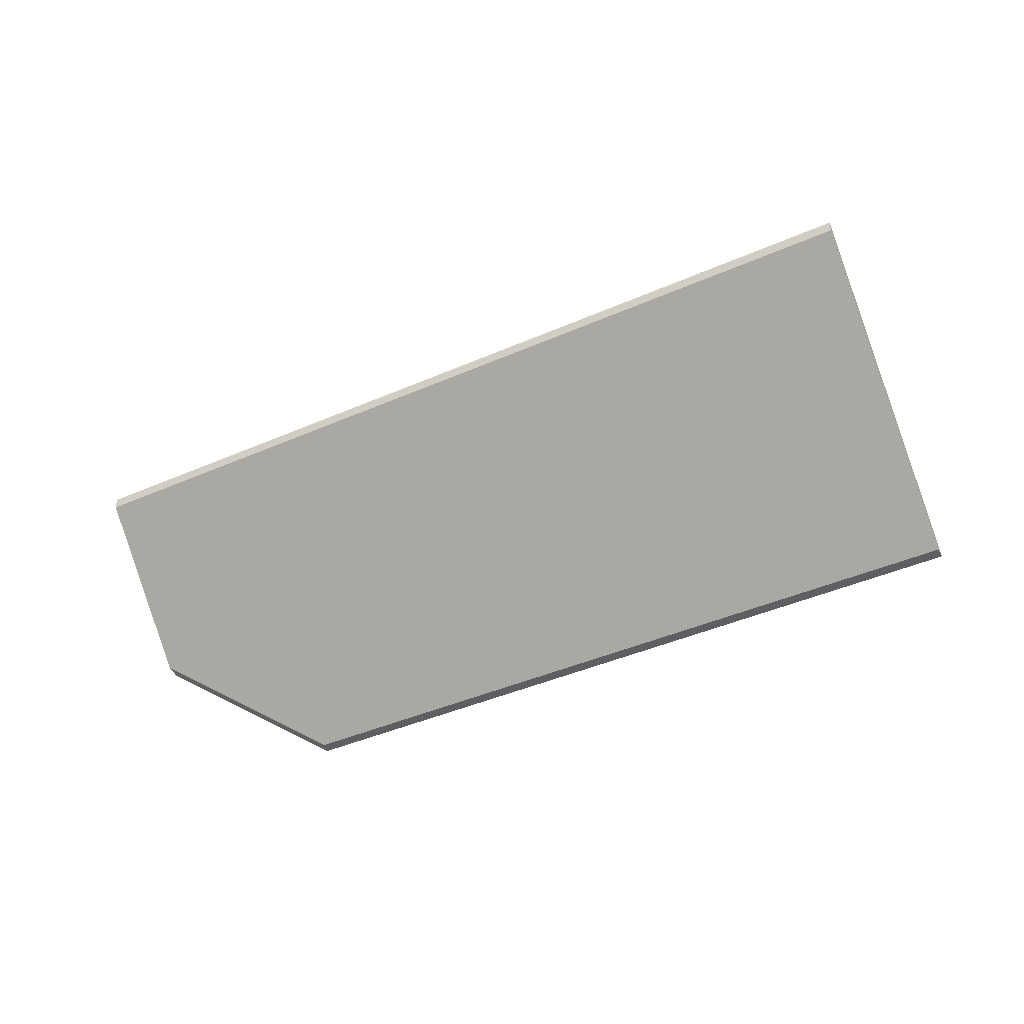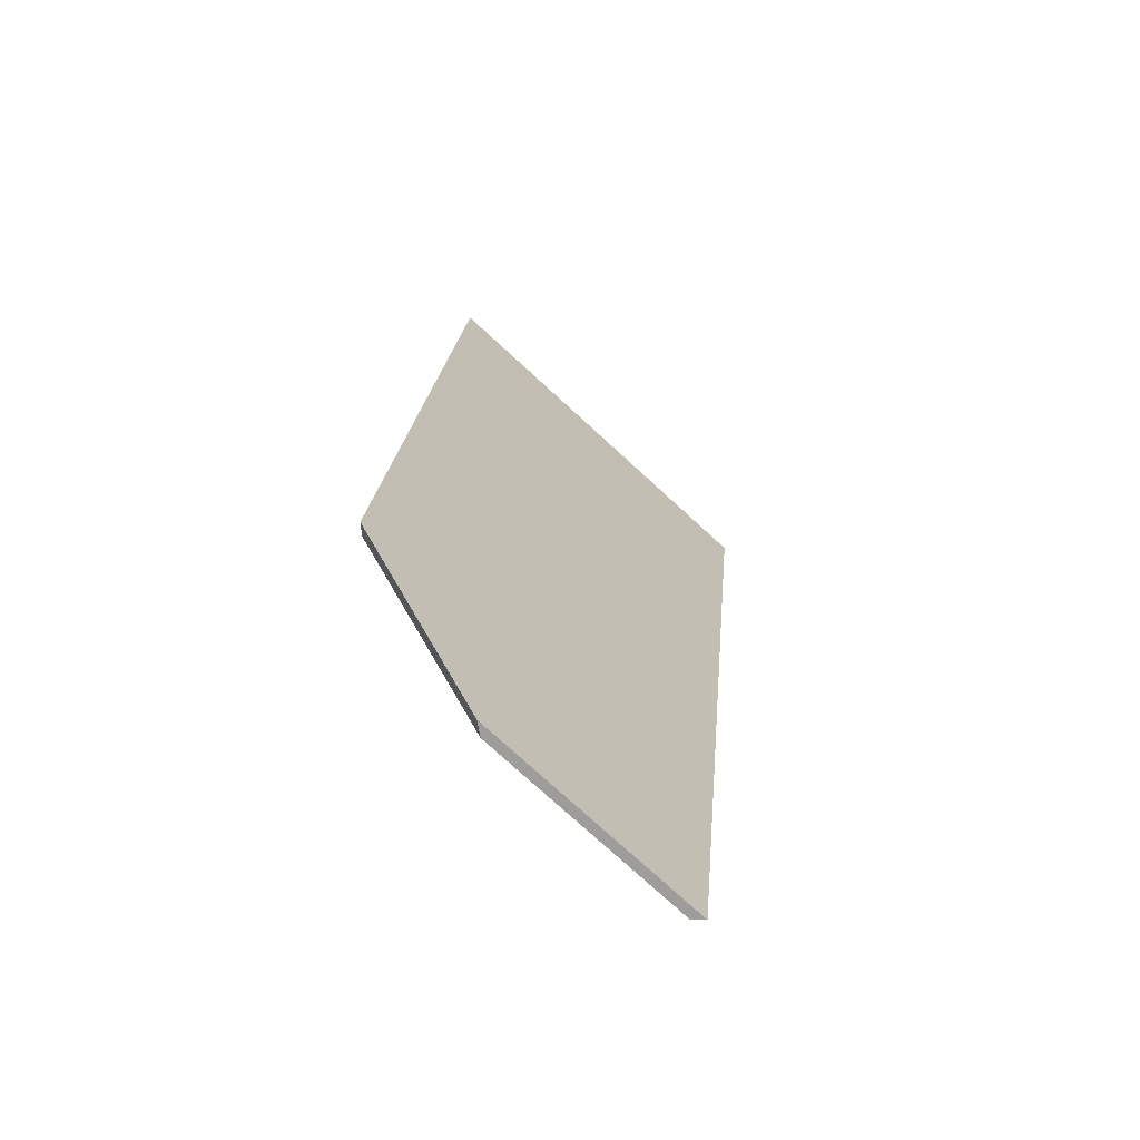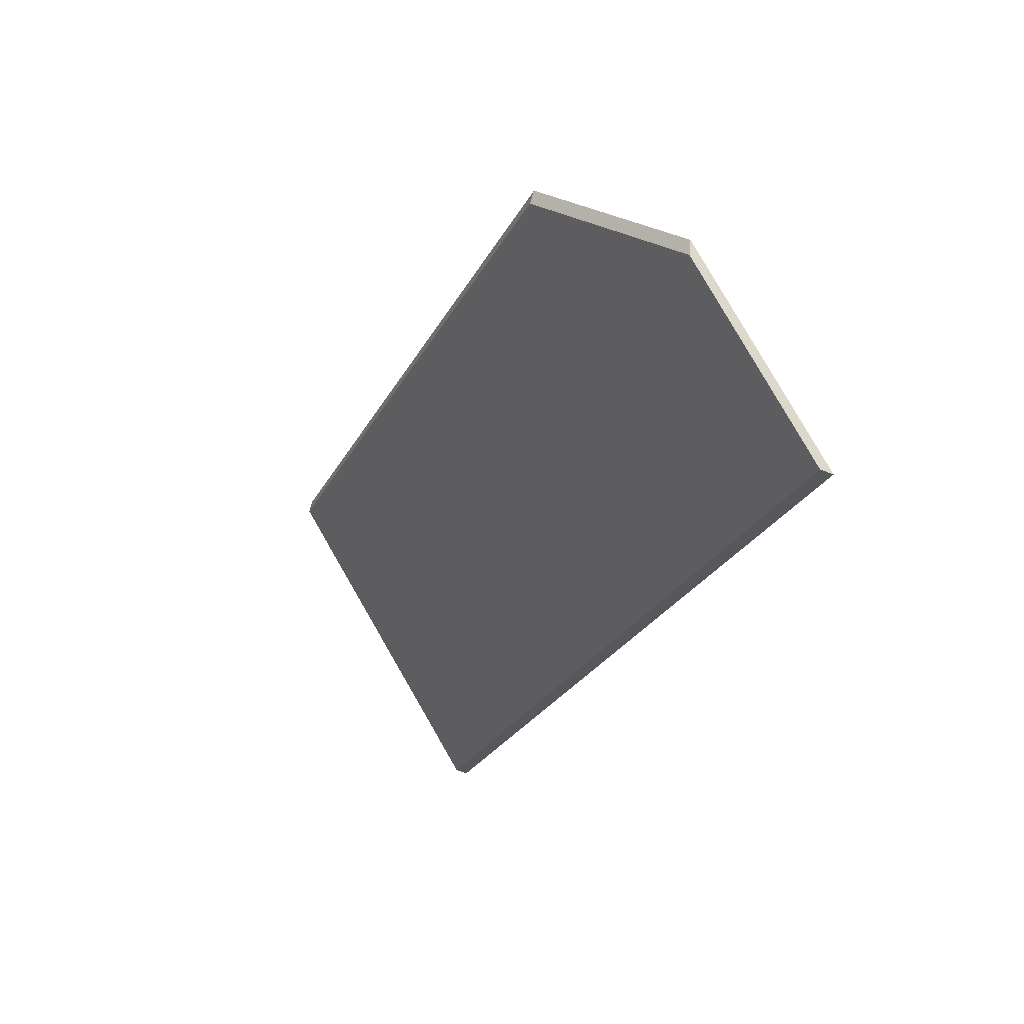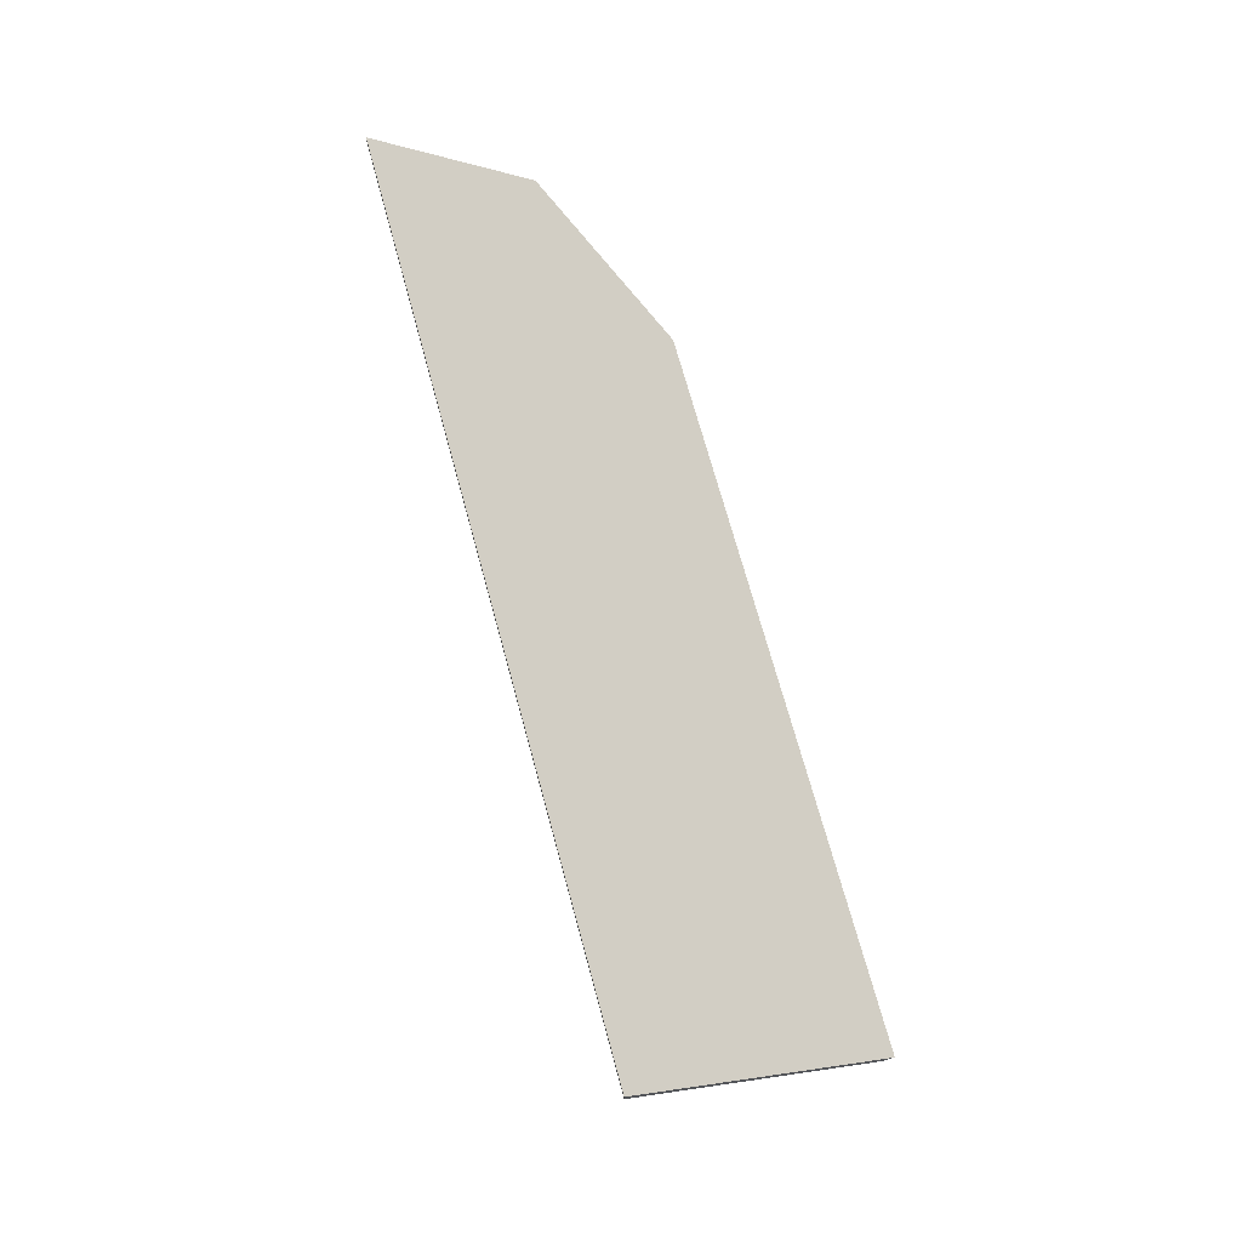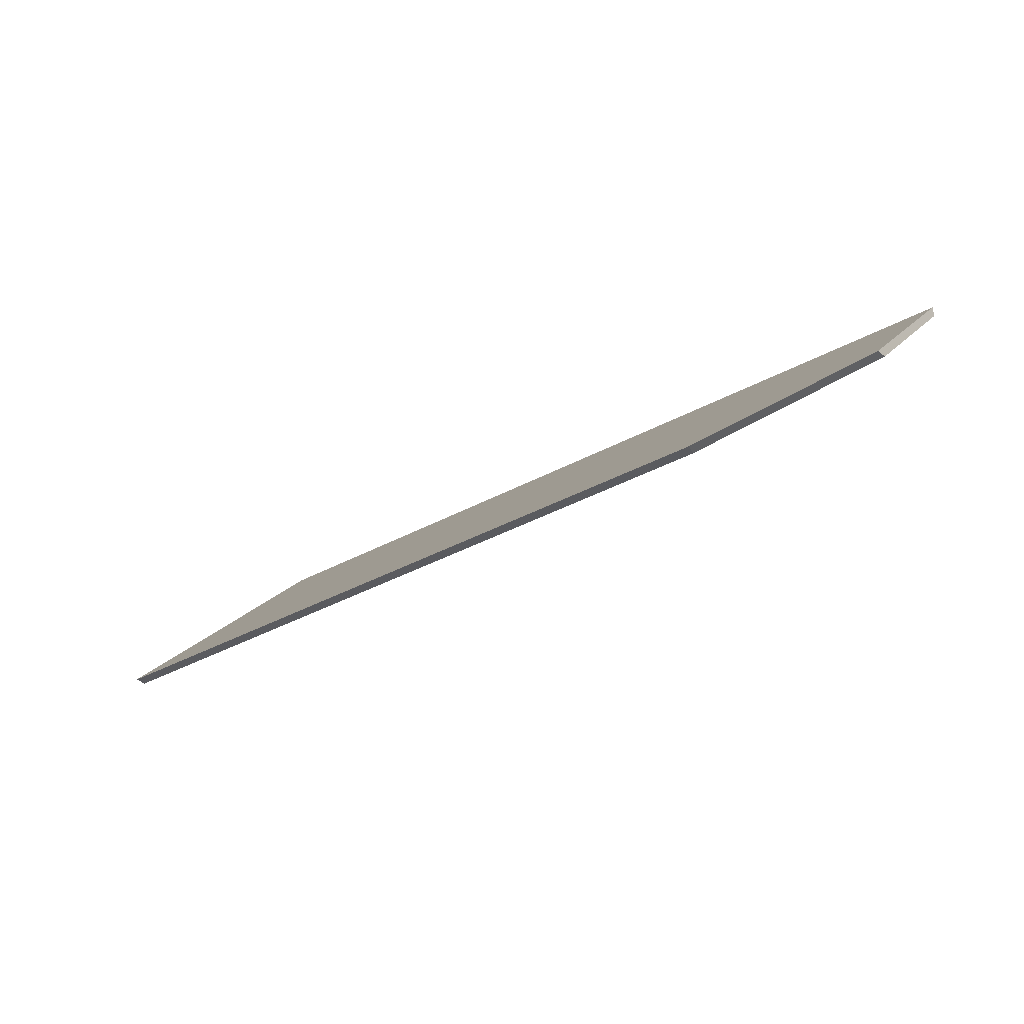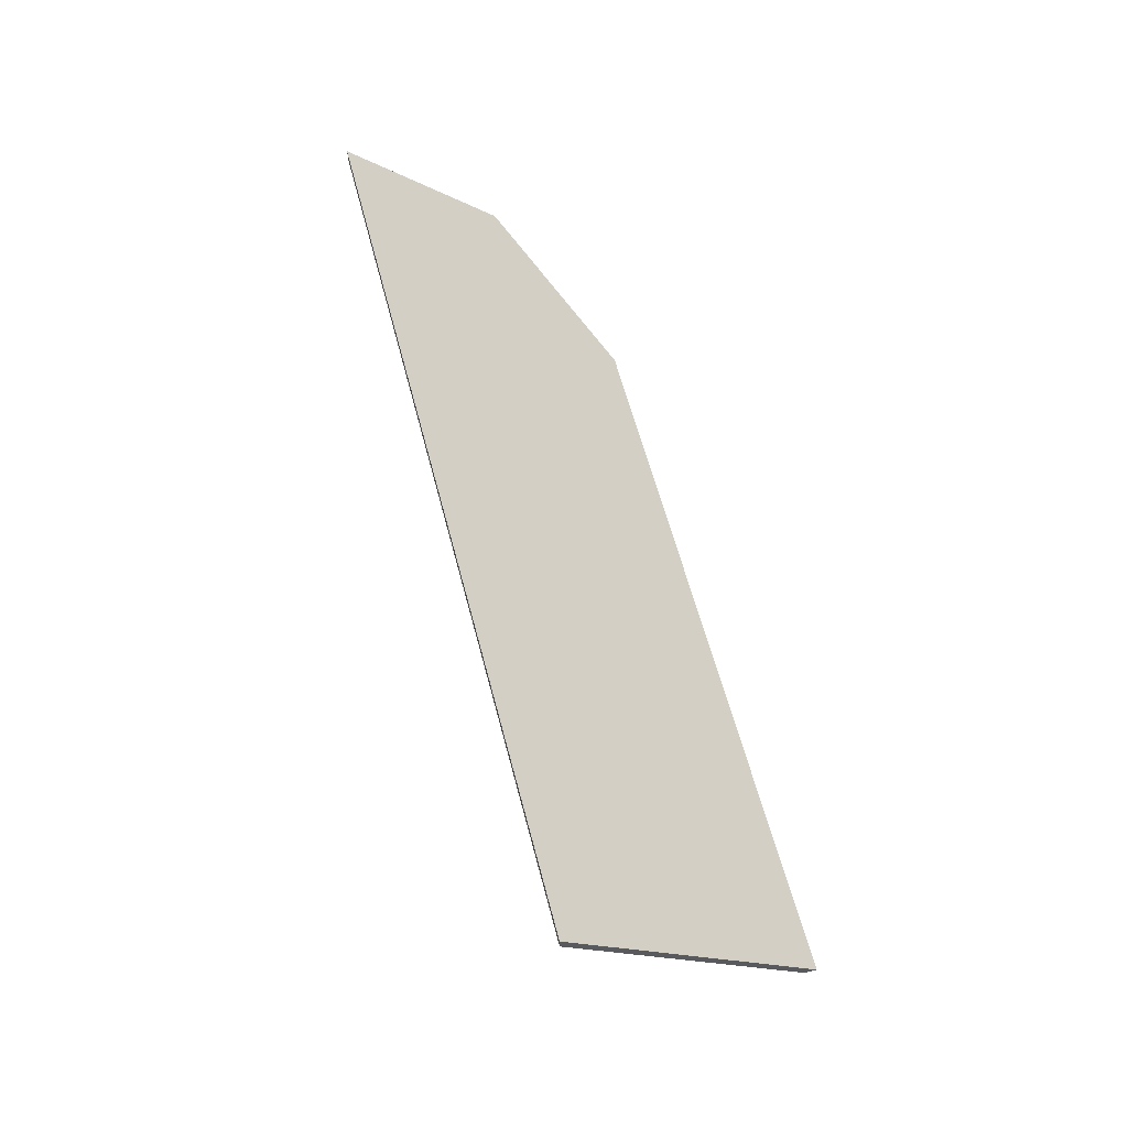
<metadata>
{"format":"obj","ext":"obj","renderer":"f3d","projection":"perspective","resolution":1024,"background":"white","views":[{"elev":-41.5,"azim":-120.8,"up":"+Y"},{"elev":-13.6,"azim":94.8,"up":"+Z"},{"elev":-55.9,"azim":66.7,"up":"+Z"},{"elev":70.6,"azim":-74.1,"up":"+Y"},{"elev":-33.3,"azim":68.9,"up":"+Y"},{"elev":59.3,"azim":-73.3,"up":"+Y"}]}
</metadata>
<code>
v 0.277 0.04121 2.813
v 0.2585 0.01906 2.85
v 0.1191 0.01906 2.934
v 0.09046 0.07263 2.889
v 0.2603 0.07238 2.786
v 0.09046 0.07526 2.889
v 0.09046 0.07263 2.889
v 0.1191 0.01906 2.934
v 0.1205 0.01906 2.936
v 0.1205 0.01906 2.936
v 0.1191 0.01906 2.934
v 0.2585 0.01906 2.85
v 0.2605 0.01906 2.852
v 0.2603 0.07501 2.786
v 0.2603 0.07238 2.786
v 0.09046 0.07263 2.889
v 0.09046 0.07526 2.889
v 0.2605 0.01906 2.852
v 0.2585 0.01906 2.85
v 0.277 0.04121 2.813
v 0.2786 0.04081 2.815
v 0.2786 0.04081 2.815
v 0.277 0.04121 2.813
v 0.2603 0.07238 2.786
v 0.2603 0.07501 2.786
v 0.2603 0.07501 2.786
v 0.09046 0.07526 2.889
v 0.1205 0.01906 2.936
v 0.2605 0.01906 2.852
v 0.2786 0.04081 2.815
f 1 2 3
f 1 3 4
f 1 4 5
f 6 7 8
f 6 8 9
f 10 11 12
f 10 12 13
f 14 15 16
f 14 16 17
f 18 19 20
f 18 20 21
f 22 23 24
f 22 24 25
f 26 27 28
f 26 28 29
f 26 29 30

</code>
